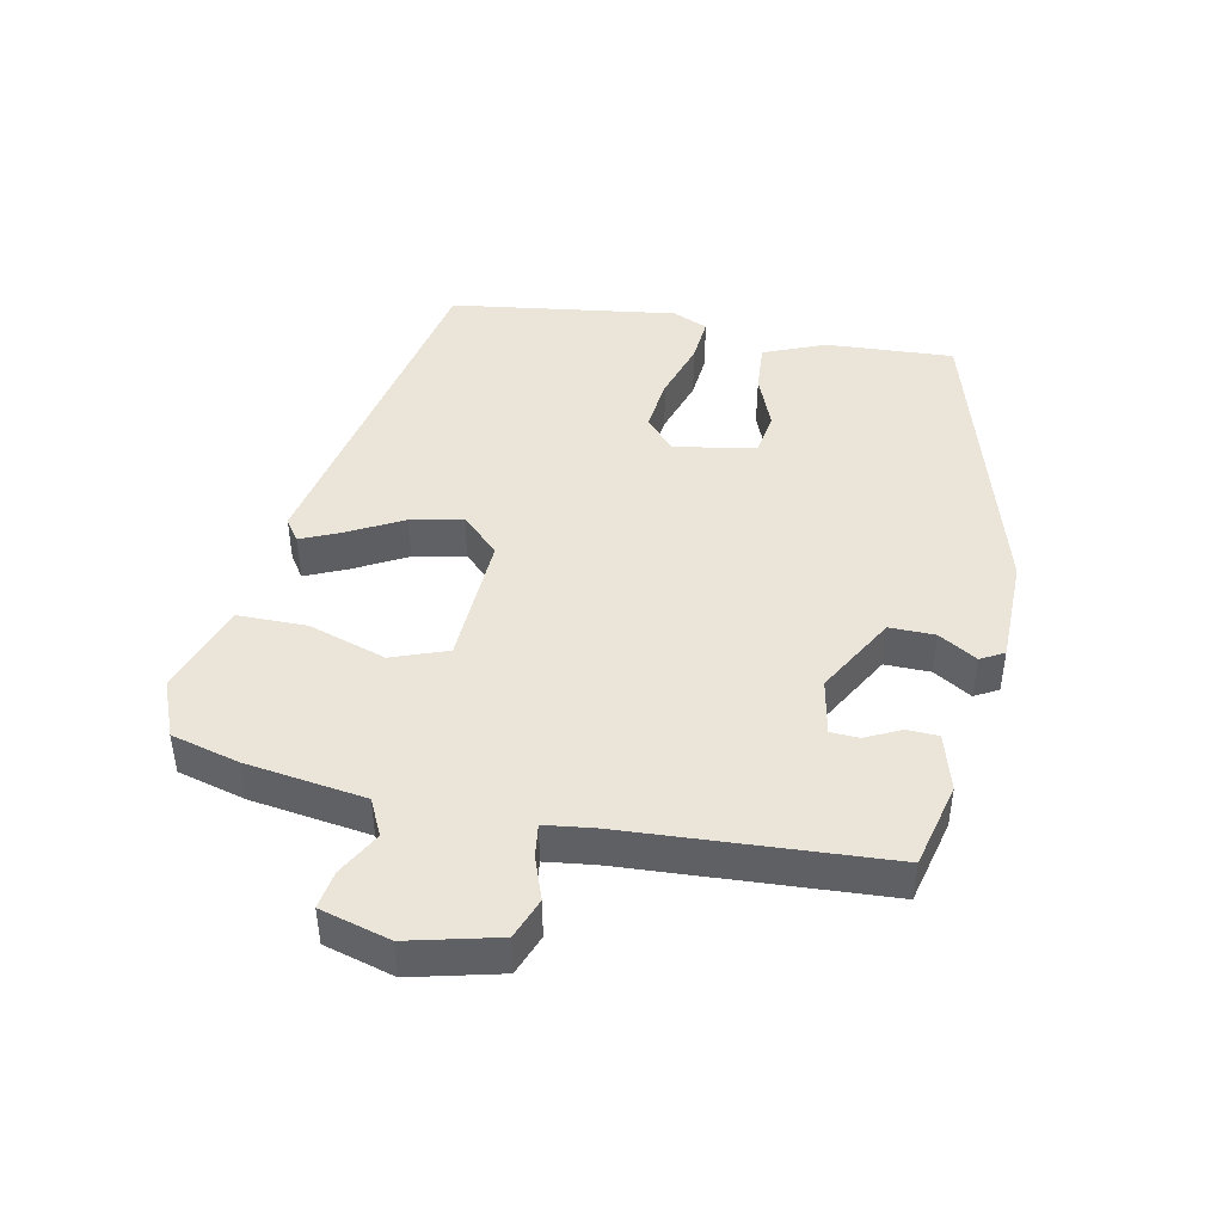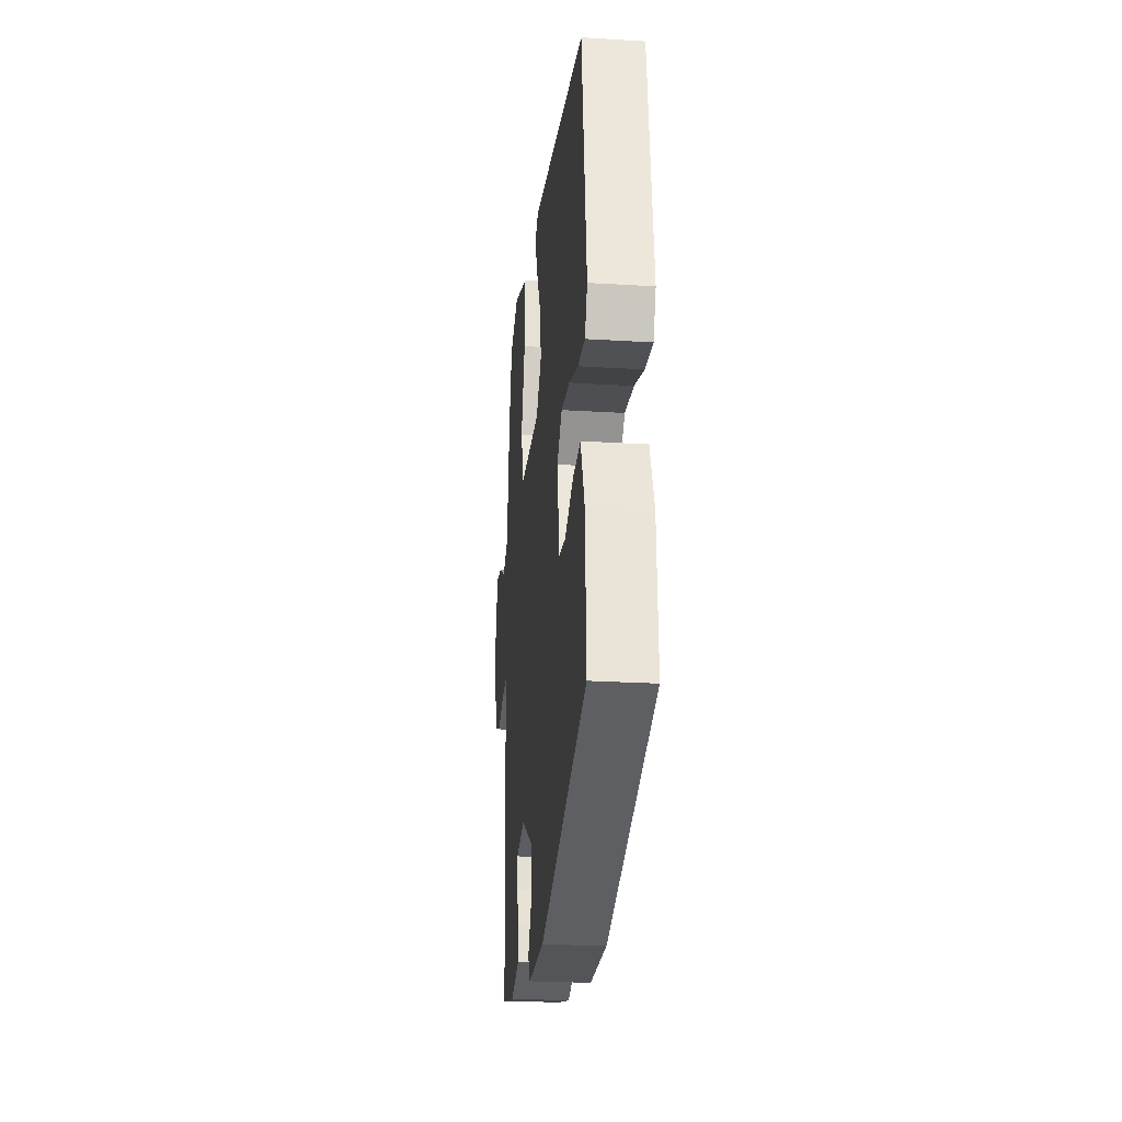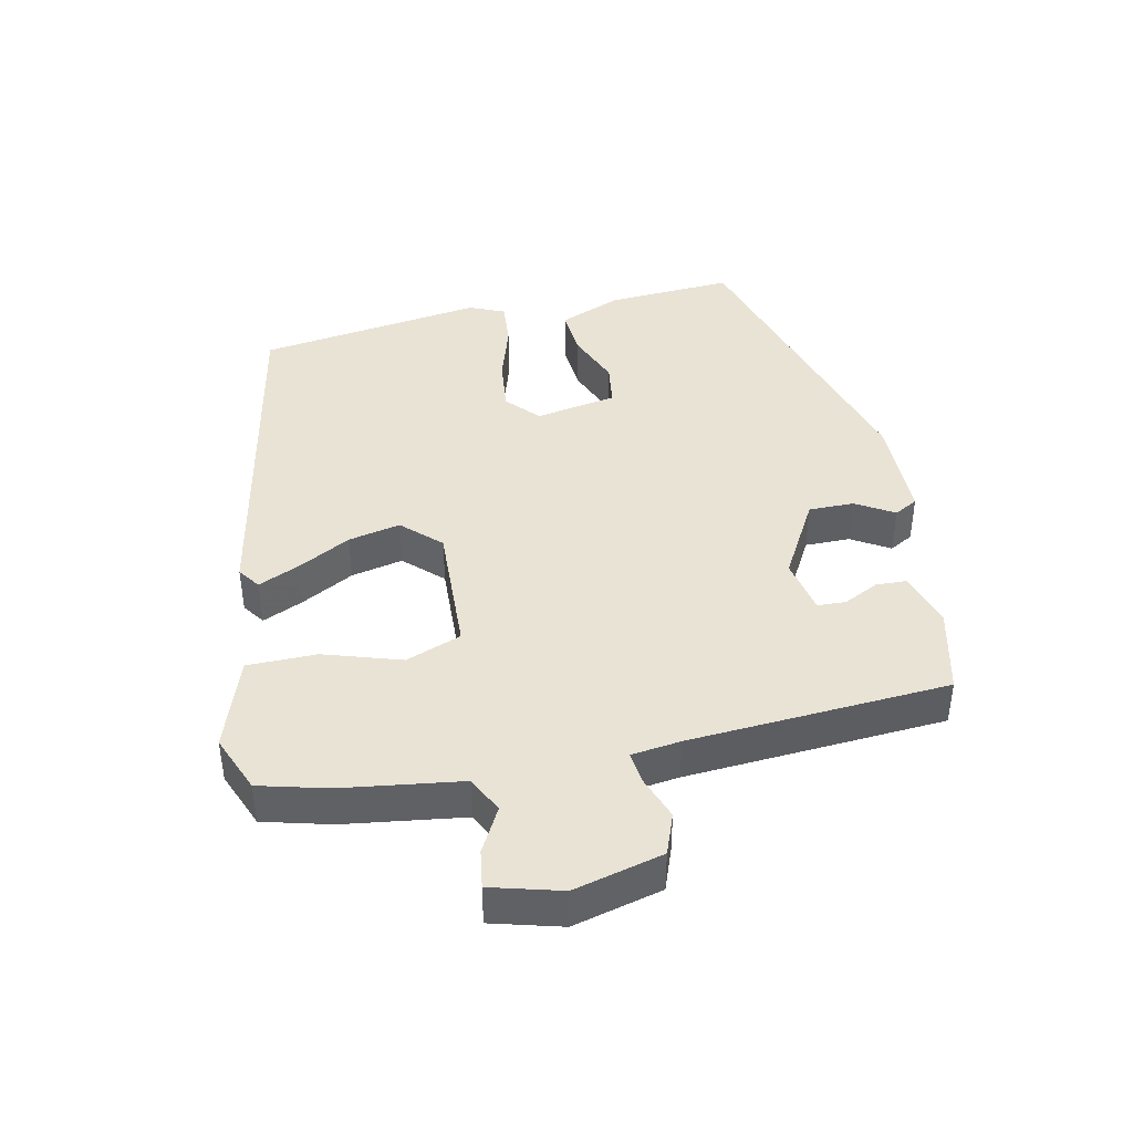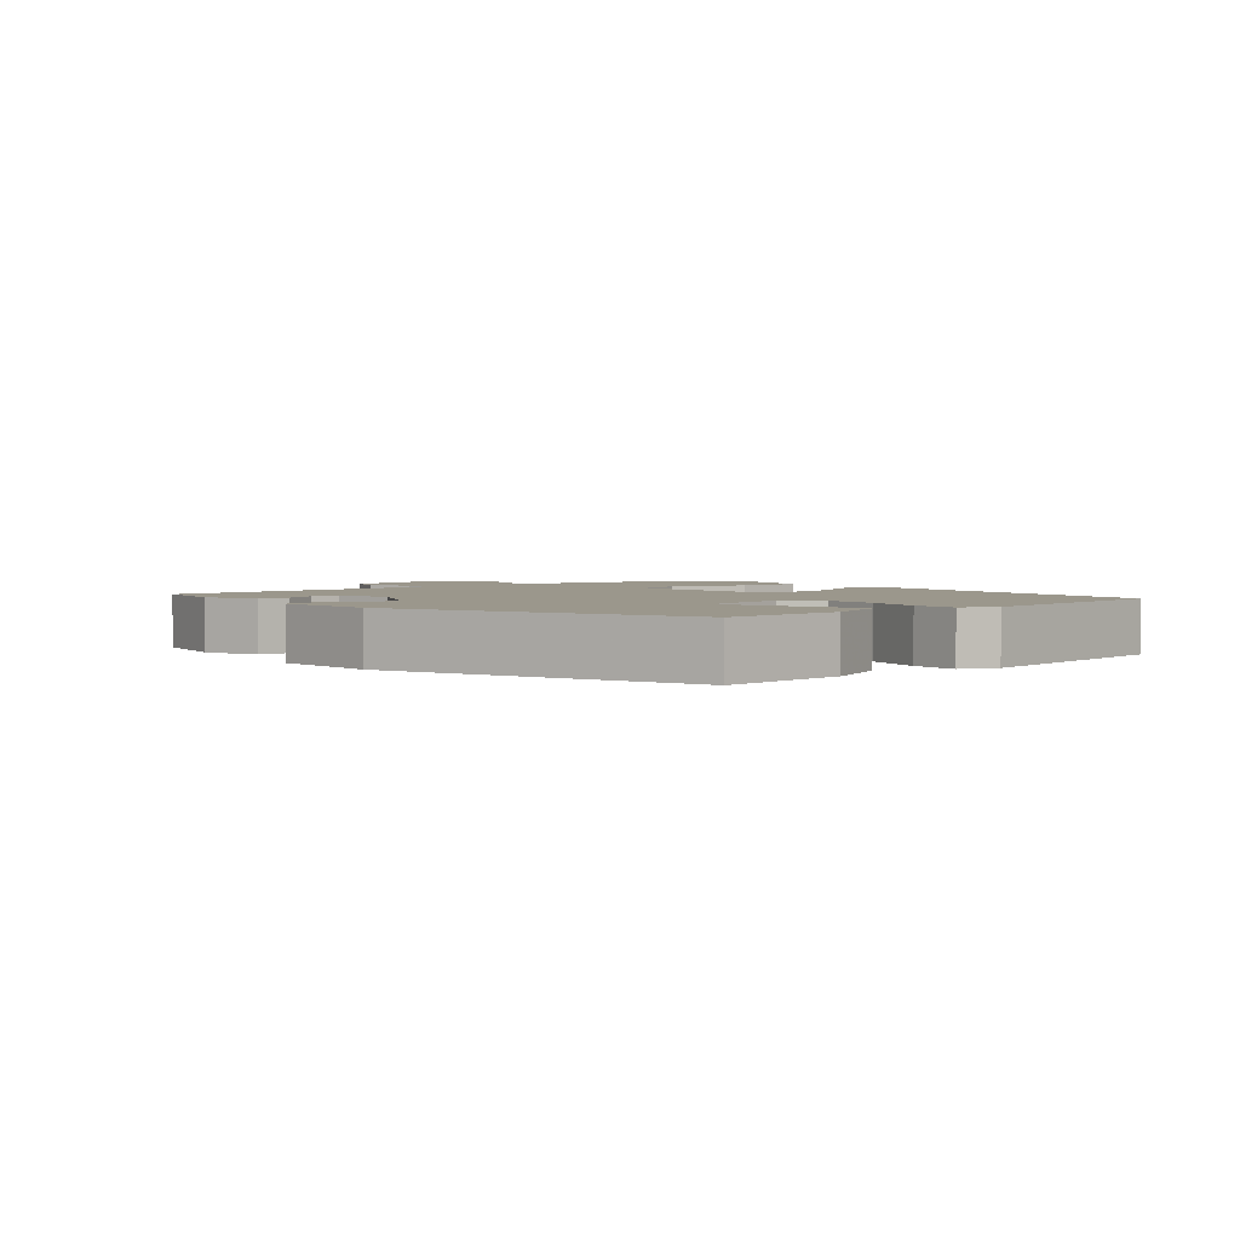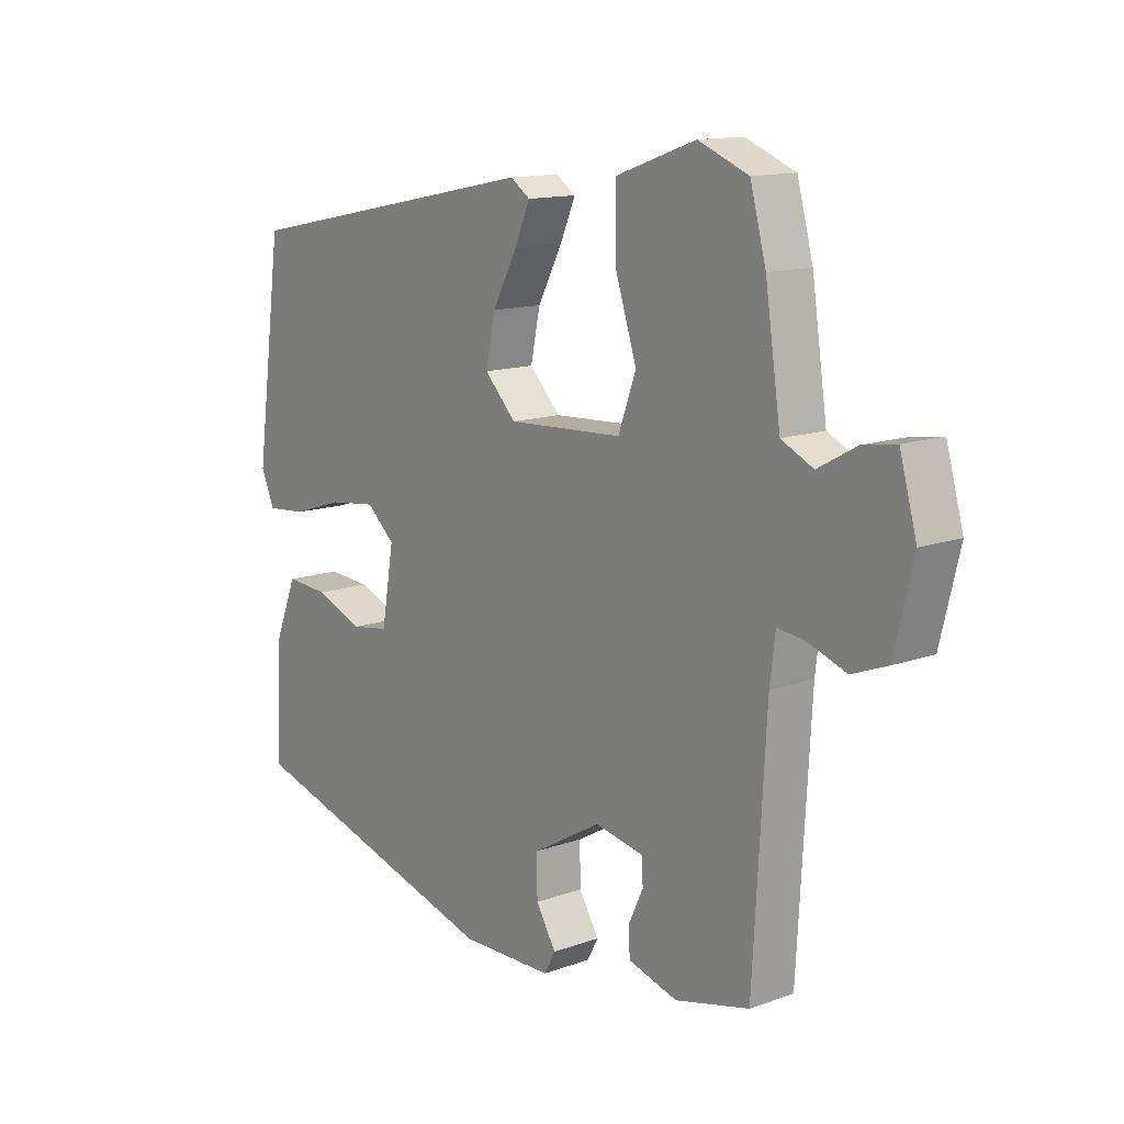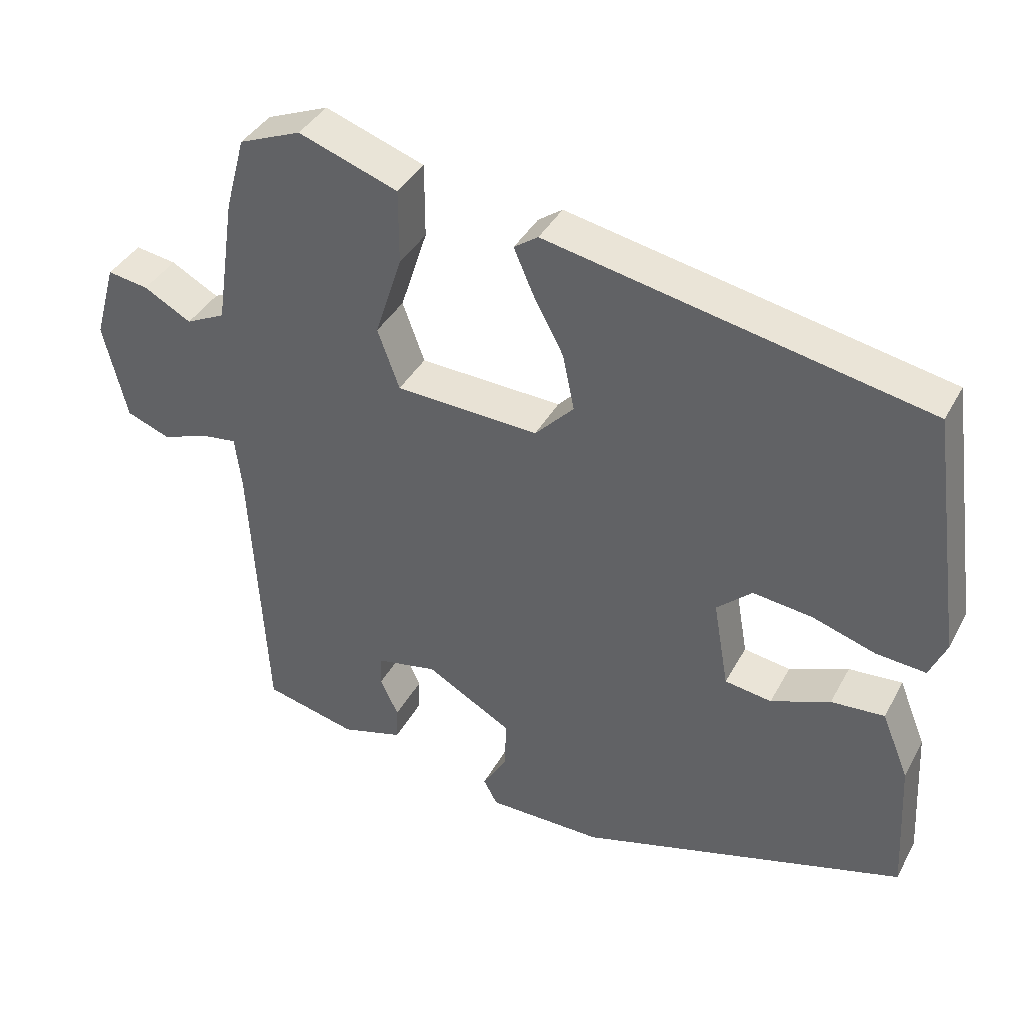
<metadata>
{"format":"obj","ext":"obj","renderer":"f3d","projection":"perspective","resolution":1024,"background":"white","views":[{"elev":44.6,"azim":101.3,"up":"+Y"},{"elev":-24.7,"azim":-95.7,"up":"+Z"},{"elev":42.1,"azim":77.5,"up":"+Y"},{"elev":2.6,"azim":-132.4,"up":"+Y"},{"elev":13.3,"azim":50.8,"up":"+Z"},{"elev":38.6,"azim":-154.2,"up":"+Z"}]}
</metadata>
<code>
v -0.45 0.07 0.362
v 0.069 0.07 0.467
v 0.102 0.07 0.444
v 0.076 0.07 0.384
v 0.034 0.07 0.305
v 0.018 0.07 0.228
v 0.071 0.07 0.173
v 0.267 0.07 0.183
v 0.297 0.07 0.265
v 0.26 0.07 0.379
v 0.26 0.07 0.481
v 0.396 0.07 0.529
v 0.481 0.07 0.495
v 0.508 0.07 0.395
v 0.534 0.07 0.219
v 0.588 0.07 0.193
v 0.653 0.07 0.229
v 0.709 0.07 0.238
v 0.738 0.07 0.135
v 0.706 0.07 0.003
v 0.646 0.07 -0.02
v 0.582 0.07 0.003
v 0.534 0.07 0.009
v 0.525 0.07 -0.064
v 0.503 0.07 -0.448
v 0.377 0.07 -0.479
v 0.293 0.07 -0.455
v 0.291 0.07 -0.409
v 0.316 0.07 -0.357
v 0.314 0.07 -0.315
v 0.231 0.07 -0.299
v 0.114 0.07 -0.366
v 0.115 0.07 -0.433
v 0.149 0.07 -0.489
v 0.13 0.07 -0.524
v -0.027 0.07 -0.526
v -0.475 0.07 -0.398
v -0.465 0.07 -0.21
v -0.428 0.07 -0.118
v -0.355 0.07 -0.123
v -0.274 0.07 -0.155
v -0.21 0.07 -0.145
v -0.189 0.07 -0.024
v -0.237 0.07 0.019
v -0.318 0.07 0.009
v -0.405 0.07 -0.019
v -0.473 0.07 -0.025
v -0.496 0.07 0.027
v -0.45 0 0.362
v 0.069 0 0.467
v 0.102 0 0.444
v 0.076 0 0.384
v 0.034 0 0.305
v 0.018 0 0.228
v 0.071 0 0.173
v 0.267 0 0.183
v 0.297 0 0.265
v 0.26 0 0.379
v 0.26 0 0.481
v 0.396 0 0.529
v 0.481 0 0.495
v 0.508 0 0.395
v 0.534 0 0.219
v 0.588 0 0.193
v 0.653 0 0.229
v 0.709 0 0.238
v 0.738 0 0.135
v 0.706 0 0.003
v 0.646 0 -0.02
v 0.582 0 0.003
v 0.534 0 0.009
v 0.525 0 -0.064
v 0.503 0 -0.448
v 0.377 0 -0.479
v 0.293 0 -0.455
v 0.291 0 -0.409
v 0.316 0 -0.357
v 0.314 0 -0.315
v 0.231 0 -0.299
v 0.114 0 -0.366
v 0.115 0 -0.433
v 0.149 0 -0.489
v 0.13 0 -0.524
v -0.027 0 -0.526
v -0.475 0 -0.398
v -0.465 0 -0.21
v -0.428 0 -0.118
v -0.355 0 -0.123
v -0.274 0 -0.155
v -0.21 0 -0.145
v -0.189 0 -0.024
v -0.237 0 0.019
v -0.318 0 0.009
v -0.405 0 -0.019
v -0.473 0 -0.025
v -0.496 0 0.027
f 45 46 47 48
f 44 45 48 1
f 43 44 1 2
f 42 43 2 3
f 38 39 40 41
f 38 41 42
f 37 38 42
f 36 37 42
f 33 34 35 36
f 32 33 36 42
f 31 32 42
f 30 31 42
f 26 27 28 29
f 24 25 26 29
f 23 24 29 30
f 19 20 21 22
f 19 22 23
f 16 17 18 19
f 16 19 23
f 15 16 23 30
f 9 10 11 12
f 8 9 12 13
f 42 3 4 5
f 42 5 6
f 30 42 6 7
f 8 13 14 15
f 8 15 30
f 7 8 30
f 96 95 94 93
f 49 96 93 92
f 50 49 92 91
f 51 50 91 90
f 89 88 87 86
f 90 89 86
f 90 86 85
f 90 85 84
f 84 83 82 81
f 90 84 81 80
f 90 80 79
f 90 79 78
f 77 76 75 74
f 77 74 73 72
f 78 77 72 71
f 70 69 68 67
f 71 70 67
f 67 66 65 64
f 71 67 64
f 78 71 64 63
f 60 59 58 57
f 61 60 57 56
f 53 52 51 90
f 54 53 90
f 55 54 90 78
f 63 62 61 56
f 78 63 56
f 78 56 55
f 1 49 50 2
f 2 50 51 3
f 3 51 52 4
f 4 52 53 5
f 5 53 54 6
f 6 54 55 7
f 7 55 56 8
f 8 56 57 9
f 9 57 58 10
f 10 58 59 11
f 11 59 60 12
f 12 60 61 13
f 13 61 62 14
f 14 62 63 15
f 15 63 64 16
f 16 64 65 17
f 17 65 66 18
f 18 66 67 19
f 19 67 68 20
f 20 68 69 21
f 21 69 70 22
f 22 70 71 23
f 23 71 72 24
f 24 72 73 25
f 25 73 74 26
f 26 74 75 27
f 27 75 76 28
f 28 76 77 29
f 29 77 78 30
f 30 78 79 31
f 31 79 80 32
f 32 80 81 33
f 33 81 82 34
f 34 82 83 35
f 35 83 84 36
f 36 84 85 37
f 37 85 86 38
f 38 86 87 39
f 39 87 88 40
f 40 88 89 41
f 41 89 90 42
f 42 90 91 43
f 43 91 92 44
f 44 92 93 45
f 45 93 94 46
f 46 94 95 47
f 47 95 96 48
f 48 96 49 1

</code>
